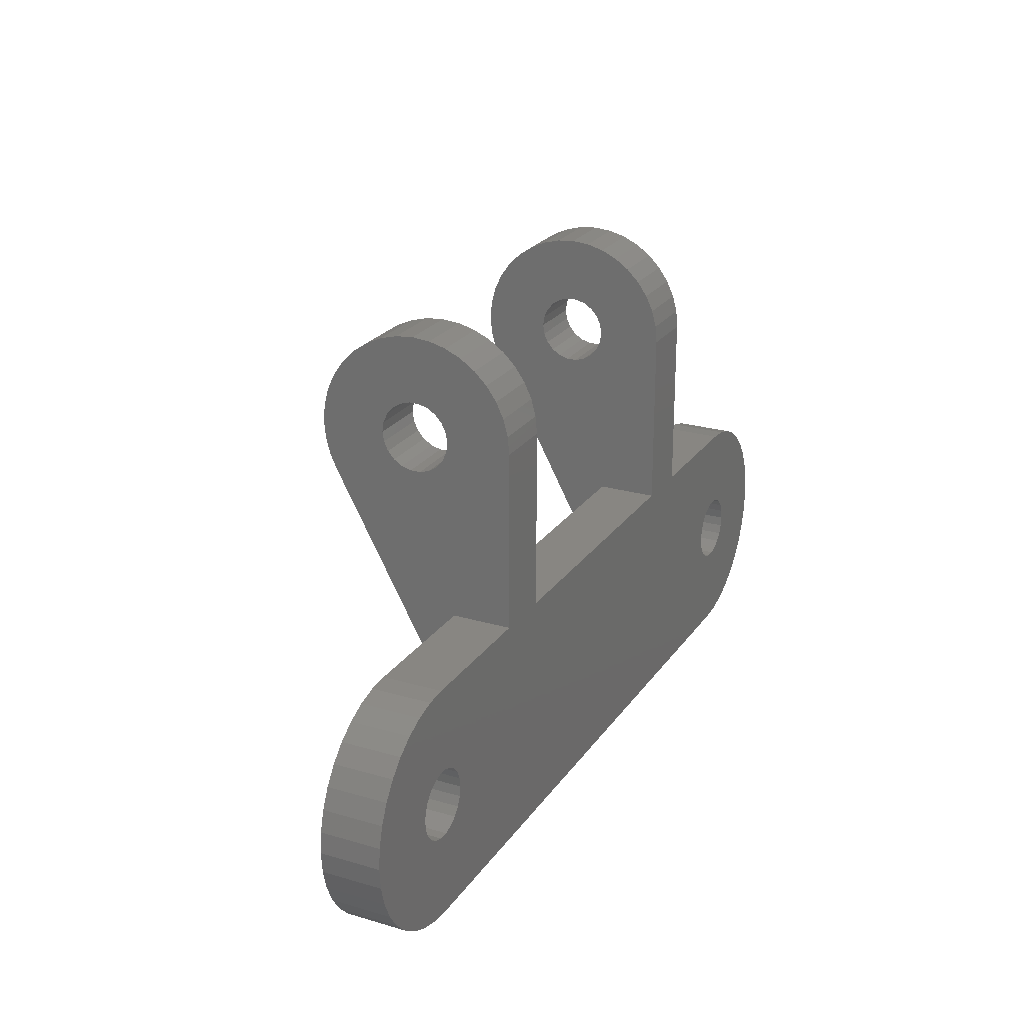
<metadata>
{"format":"stl","ext":"stl","renderer":"f3d","projection":"perspective","resolution":1024,"background":"white","views":[{"elev":23.7,"azim":116.1,"up":"+Y"}]}
</metadata>
<code>
# stl→obj: 411 verts, 834 faces
v -23.5 0 -1.5
v -23.41 1.042 1.5
v -23.41 1.042 -1.5
v -23.5 0 1.5
v 23.5 0 1.5
v 23.41 1.042 -1.5
v 23.41 1.042 1.5
v 23.5 0 -1.5
v 17.5 6 1.5
v 10.5 6 -1.5
v 10.5 6 1.5
v 17.5 6 -1.5
v 8.25 6 -1.5
v -10.5 6 -1.361
v -17.5 6 1.5
v -10.5 6 1.5
v -17.5 6 -1.5
v -10.5 6 -1.5
v 7.5 6 1.434
v -7.5 6 1.5
v 7.5 6 1.5
v -7.5 6 1.414
v -7.5 6 1.218
v -7.5 6 0.9971
v -7.5 6 0.7614
v -7.5 6 0.5177
v -7.5 6 0.2722
v -7.5 6 0.03103
v -7.5 6 -0.1996
v 7.5 6 -1.5
v -7.5 6 -0.4125
v -7.5 6 -0.7118
v -7.5 6 -0.9303
v -7.5 6 -1.105
v -7.5 6 -1.246
v -7.5 6 -1.363
v -7.5 6 -1.437
v -7.5 6 -1.48
v -7.5 6 -1.5
v -9.75 6 -1.5
v -22.1 -3.857 -1.5
v -21.36 -4.596 1.5
v -22.1 -3.857 1.5
v -21.36 -4.596 -1.5
v -22.7 -3 1.5
v -22.7 -3 -1.5
v -21.36 4.596 -1.5
v -22.1 3.857 1.5
v -21.36 4.596 1.5
v -22.1 3.857 -1.5
v -18.54 5.909 1.5
v -18.54 5.909 -1.5
v 17.5 -6 -1.5
v 18.54 -5.909 1.5
v 17.5 -6 1.5
v 18.54 -5.909 -1.5
v -17.5 -6 -1.5
v -17.5 -6 1.5
v -23.14 -2.052 1.5
v -23.14 -2.052 -1.5
v 19.55 5.638 -1.5
v 18.54 5.909 1.5
v 19.55 5.638 1.5
v 18.54 5.909 -1.5
v 20.5 -5.196 -1.5
v 21.36 -4.596 1.5
v 20.5 -5.196 1.5
v 21.36 -4.596 -1.5
v -18.54 -5.909 -1.5
v -18.54 -5.909 1.5
v -23.41 -1.042 -1.5
v -23.41 -1.042 1.5
v -23.14 2.052 -1.5
v -22.7 3 1.5
v -22.7 3 -1.5
v -23.14 2.052 1.5
v -16.35 1.323 1.5
v -10.5 1.283 1.5
v -15.82 0.493 1.5
v -15.75 0 1.5
v -16.03 0.9461 1.5
v -16.77 1.592 1.5
v -17.25 1.732 1.5
v -17.75 1.732 1.5
v -19.55 5.638 1.5
v -18.23 1.592 1.5
v -20.5 5.196 1.5
v -18.65 1.323 1.5
v -7.5 5.605 1.5
v 7.5 5.743 1.5
v 7.5 5.348 1.5
v 7.5 4.884 1.5
v -7.5 4.432 1.5
v -7.5 2.344 1.5
v 7.5 2.408 1.5
v 7.5 3.102 1.5
v 7.5 1.709 1.5
v 7.5 3.756 1.5
v 19.25 0 1.5
v 19.18 0.493 1.5
v 23.14 2.052 1.5
v 23.41 -1.042 1.5
v 18.97 0.9461 1.5
v 22.7 3 1.5
v 19.18 -0.493 1.5
v 22.1 3.857 1.5
v 23.14 -2.052 1.5
v 18.65 1.323 1.5
v 21.36 4.596 1.5
v 18.97 -0.9461 1.5
v 20.5 5.196 1.5
v 22.7 -3 1.5
v 18.23 1.592 1.5
v 22.1 -3.857 1.5
v 18.65 -1.323 1.5
v 17.75 1.732 1.5
v 17.25 1.732 1.5
v 16.77 1.592 1.5
v 16.35 1.323 1.5
v 10.5 1.283 1.5
v 16.03 0.9461 1.5
v 15.82 0.493 1.5
v 18.23 -1.592 1.5
v 19.55 -5.638 1.5
v 17.75 -1.732 1.5
v 17.25 -1.732 1.5
v 16.77 -1.592 1.5
v 16.35 -1.323 1.5
v 16.03 -0.9461 1.5
v 15.82 -0.493 1.5
v 15.75 0 1.5
v 7.5 1.283 1.5
v 7.5 4.353 1.5
v -7.5 1.283 1.5
v -15.82 -0.493 1.5
v -16.03 -0.9461 1.5
v -16.35 -1.323 1.5
v -16.77 -1.592 1.5
v -17.25 -1.732 1.5
v -17.75 -1.732 1.5
v -19.55 -5.638 1.5
v -18.23 -1.592 1.5
v -20.5 -5.196 1.5
v -18.65 -1.323 1.5
v -18.97 -0.9461 1.5
v -19.18 -0.493 1.5
v -19.25 0 1.5
v -18.97 0.9461 1.5
v -19.18 0.493 1.5
v 22.7 3 -1.5
v 23.14 2.052 -1.5
v 21.36 4.596 -1.5
v 20.5 5.196 -1.5
v 23.41 -1.042 -1.5
v -20.5 -5.196 -1.5
v -19.55 -5.638 -1.5
v 19.25 0 -1.5
v 19.18 -0.493 -1.5
v 23.14 -2.052 -1.5
v 18.97 -0.9461 -1.5
v 22.7 -3 -1.5
v 19.18 0.493 -1.5
v 22.1 -3.857 -1.5
v 18.65 -1.323 -1.5
v 18.97 0.9461 -1.5
v 18.23 -1.592 -1.5
v 19.55 -5.638 -1.5
v 22.1 3.857 -1.5
v 18.65 1.323 -1.5
v 17.75 -1.732 -1.5
v 17.25 -1.732 -1.5
v 16.77 -1.592 -1.5
v 16.35 -1.323 -1.5
v 16.03 -0.9461 -1.5
v 15.82 -0.493 -1.5
v 15.75 0 -1.5
v -10.5 15 -1.5
v -15.75 0 -1.5
v -15.82 -0.493 -1.5
v -16.03 -0.9461 -1.5
v -16.35 -1.323 -1.5
v -16.77 -1.592 -1.5
v -17.25 -1.732 -1.5
v -17.75 -1.732 -1.5
v -18.23 -1.592 -1.5
v -18.65 -1.323 -1.5
v 18.23 1.592 -1.5
v 17.75 1.732 -1.5
v 17.25 1.732 -1.5
v 16.77 1.592 -1.5
v 16.35 1.323 -1.5
v 16.03 0.9461 -1.5
v 15.82 0.493 -1.5
v 7.5 15 -1.5
v 10.5 15 -1.5
v -7.5 15 -1.5
v -15.82 0.493 -1.5
v -16.03 0.9461 -1.5
v -16.35 1.323 -1.5
v -16.77 1.592 -1.5
v -17.25 1.732 -1.5
v -17.75 1.732 -1.5
v -19.55 5.638 -1.5
v -18.23 1.592 -1.5
v -20.5 5.196 -1.5
v -18.65 1.323 -1.5
v -18.97 0.9461 -1.5
v -19.18 0.493 -1.5
v -19.25 0 -1.5
v -18.97 -0.9461 -1.5
v -19.18 -0.493 -1.5
v -7.5 15.87 -1.424
v -10.5 15.87 -1.424
v -10.5 15 8.5
v -7.5 14.13 8.424
v -7.5 15 8.5
v -10.5 14.13 8.424
v -10.5 18.21 7.33
v -7.5 17.5 7.83
v -7.5 18.21 7.33
v -10.5 17.5 7.83
v -7.5 16.71 -1.198
v -10.5 16.71 -1.198
v -7.5 20 3.5
v -10.5 19.92 4.368
v -7.5 19.92 4.368
v -10.5 17.5 -0.8301
v -10.5 12.5 7.83
v -7.5 2.071 2.271
v -7.5 12.5 7.83
v -10.5 2.071 2.271
v -7.5 19.33 6
v -7.5 18.83 6.714
v -7.5 19.33 1
v -7.5 19.7 1.79
v -10.5 19.33 1
v -10.5 19.7 1.79
v -7.5 11.17 0.2861
v -7.5 17.5 -0.8301
v -10.5 16.73 3.251
v -10.5 20 3.5
v -10.5 19.92 2.632
v -10.5 16.73 3.749
v -10.5 16.59 2.773
v -10.5 16.32 2.354
v -10.5 18.83 0.2861
v -10.5 19.7 5.21
v -10.5 18.21 -0.3302
v -10.5 16.59 4.227
v -10.5 15.95 2.028
v -10.5 19.33 6
v -10.5 16.32 4.646
v -10.5 15.49 1.821
v -10.5 15 1.75
v -10.5 14.51 1.821
v -10.5 13.27 3.749
v -10.5 13.27 3.251
v -10.5 14.05 2.028
v -10.5 13.68 2.354
v -10.5 13.41 2.773
v -10.5 1.674 1.997
v -10.5 1.354 1.636
v -10.5 18.83 6.714
v -10.5 15.95 4.972
v -10.5 16.71 8.198
v -10.5 15.49 5.179
v -10.5 15.87 8.424
v -10.5 15 5.25
v -10.5 14.51 5.179
v -10.5 13.29 8.198
v -10.5 14.05 4.972
v -10.5 13.68 4.646
v -10.5 13.41 4.227
v -7.5 1.674 1.997
v -7.5 18.21 -0.3302
v -7.5 18.83 0.2861
v -7.5 14.13 -1.424
v -7.5 13.29 -1.198
v -7.5 12.5 -0.8301
v -7.5 11.79 -0.3302
v -7.5 15.87 8.424
v -7.5 16.71 8.198
v -7.5 13.29 8.198
v -7.5 16.59 4.227
v -7.5 16.73 3.749
v -7.5 16.32 4.646
v -7.5 15.95 4.972
v -7.5 15.49 5.179
v -7.5 15.42 5.189
v -7.5 15 5.25
v -7.5 14.58 5.189
v -7.5 14.51 5.179
v -7.5 14.05 4.972
v -7.5 13.68 4.646
v -7.5 13.41 4.227
v -7.5 13.27 3.749
v -7.5 13.27 3.251
v -7.5 16.73 3.251
v -7.5 16.59 2.773
v -7.5 16.32 2.354
v -7.5 15.95 2.028
v -7.5 15.49 1.821
v -7.5 15.07 1.76
v -7.5 15 1.75
v -7.5 14.93 1.76
v -7.5 14.51 1.821
v -7.5 14.05 2.028
v -7.5 13.68 2.354
v -7.5 13.41 2.773
v -7.5 19.7 5.21
v -7.5 1.354 1.636
v -7.5 19.92 2.632
v 10.5 15.87 -1.424
v 7.5 15.87 -1.424
v 7.5 18.83 0.2861
v 7.5 18.83 6.714
v 7.5 19.33 1
v 7.5 10.67 6
v 7.5 16.59 2.773
v 7.5 16.73 3.251
v 7.5 16.32 2.354
v 7.5 15.95 2.028
v 7.5 15.49 1.821
v 7.5 15.42 1.811
v 7.5 15 1.75
v 7.5 14.58 1.811
v 7.5 14.51 1.821
v 7.5 14.05 2.028
v 7.5 13.68 2.354
v 7.5 13.41 2.773
v 7.5 13.27 3.251
v 7.5 13.27 3.749
v 7.5 16.73 3.749
v 7.5 16.59 4.227
v 7.5 16.32 4.646
v 7.5 15.95 4.972
v 7.5 15.49 5.179
v 7.5 15.07 5.24
v 7.5 15 5.25
v 7.5 14.93 5.24
v 7.5 14.51 5.179
v 7.5 14.05 4.972
v 7.5 13.68 4.646
v 7.5 13.41 4.227
v 7.5 19.7 1.79
v 7.5 17.5 7.83
v 7.5 18.21 7.33
v 7.5 16.71 8.198
v 7.5 15.87 8.424
v 7.5 15 8.5
v 7.5 14.13 8.424
v 7.5 13.29 8.198
v 7.5 12.5 7.83
v 7.5 11.79 7.33
v 7.5 11.17 6.714
v 7.5 2.071 2.271
v 10.5 1.674 1.997
v 10.5 2.071 2.271
v 7.5 1.674 1.997
v 10.5 19.92 2.632
v 7.5 20 3.5
v 10.5 20 3.5
v 7.5 19.7 5.21
v 7.5 19.33 6
v 10.5 19.33 6
v 10.5 12.5 7.83
v 7.5 1.354 1.636
v 7.5 19.92 4.368
v 10.5 19.92 4.368
v 10.5 16.71 -1.198
v 7.5 16.71 -1.198
v 10.5 15.87 8.424
v 10.5 16.71 8.198
v 10.5 17.5 7.83
v 10.5 18.21 7.33
v 10.5 14.13 8.424
v 10.5 15 8.5
v 10.5 13.29 8.198
v 10.5 19.7 1.79
v 10.5 19.33 1
v 7.5 17.5 -0.8301
v 10.5 18.21 -0.3302
v 10.5 17.5 -0.8301
v 7.5 18.21 -0.3302
v 10.5 18.83 0.2861
v 10.5 19.7 5.21
v 10.5 1.354 1.636
v 10.5 18.83 6.714
v 7.5 19.92 2.632
v 10.5 16.73 3.749
v 10.5 16.73 3.251
v 10.5 16.59 4.227
v 10.5 16.32 4.646
v 10.5 16.59 2.773
v 10.5 15.95 4.972
v 10.5 16.32 2.354
v 10.5 15.49 5.179
v 10.5 15 5.25
v 10.5 14.51 5.179
v 10.5 13.27 3.749
v 10.5 13.41 4.227
v 10.5 13.68 4.646
v 10.5 14.05 4.972
v 10.5 15.95 2.028
v 10.5 15.49 1.821
v 10.5 15 1.75
v 10.5 14.51 1.821
v 10.5 14.05 2.028
v 10.5 13.68 2.354
v 10.5 13.41 2.773
v 10.5 13.27 3.251
f 1 2 3
f 2 1 4
f 5 6 7
f 6 5 8
f 9 10 11
f 12 10 9
f 10 12 13
f 14 15 16
f 17 14 18
f 14 17 15
f 19 20 21
f 19 22 20
f 19 23 22
f 19 24 23
f 19 25 24
f 19 26 25
f 19 27 26
f 19 28 27
f 19 29 28
f 30 29 19
f 29 30 31
f 31 30 32
f 32 30 33
f 33 30 34
f 34 30 35
f 35 30 36
f 36 30 37
f 37 30 38
f 38 30 39
f 39 30 40
f 41 42 43
f 42 41 44
f 41 45 46
f 45 41 43
f 47 48 49
f 48 47 50
f 17 51 15
f 51 17 52
f 53 54 55
f 54 53 56
f 57 55 58
f 55 57 53
f 46 59 60
f 59 46 45
f 61 62 63
f 62 61 64
f 65 66 67
f 66 65 68
f 69 58 70
f 58 69 57
f 71 4 1
f 4 71 72
f 60 72 71
f 72 60 59
f 64 9 62
f 9 64 12
f 73 74 75
f 74 73 76
f 77 78 16
f 78 79 80
f 78 81 79
f 78 77 81
f 15 77 16
f 77 15 82
f 82 15 83
f 15 84 83
f 51 84 15
f 85 84 51
f 84 85 86
f 87 86 85
f 86 87 88
f 49 88 87
f 48 88 49
f 89 90 21
f 90 89 91
f 91 89 92
f 93 92 89
f 89 21 20
f 94 95 96
f 95 94 97
f 94 96 98
f 99 5 7
f 100 7 101
f 5 99 102
f 103 101 104
f 105 102 99
f 103 104 106
f 102 105 107
f 108 106 109
f 110 107 105
f 108 109 111
f 107 110 112
f 113 111 63
f 112 110 114
f 115 114 110
f 7 100 99
f 101 103 100
f 106 108 103
f 116 63 62
f 111 113 108
f 63 116 113
f 9 116 62
f 9 117 116
f 9 118 117
f 9 119 118
f 11 119 9
f 120 119 11
f 121 120 122
f 119 120 121
f 114 115 66
f 66 115 67
f 123 67 115
f 67 123 124
f 125 124 123
f 124 125 54
f 125 55 54
f 126 55 125
f 127 55 126
f 128 55 127
f 129 55 128
f 120 129 130
f 122 120 131
f 131 120 130
f 129 120 55
f 132 55 120
f 92 93 133
f 133 93 98
f 94 98 93
f 134 97 94
f 97 134 132
f 132 134 55
f 58 134 78
f 135 78 80
f 136 78 135
f 58 78 136
f 58 136 137
f 58 137 138
f 58 138 139
f 134 58 55
f 140 58 139
f 141 140 142
f 140 70 58
f 143 142 144
f 43 144 145
f 59 145 146
f 72 146 147
f 140 141 70
f 88 48 148
f 74 148 48
f 142 143 141
f 76 148 74
f 144 42 143
f 148 76 149
f 144 43 42
f 2 149 76
f 145 45 43
f 149 2 147
f 145 59 45
f 4 147 2
f 146 72 59
f 147 4 72
f 101 150 104
f 150 101 151
f 152 111 109
f 111 152 153
f 153 63 111
f 63 153 61
f 102 8 5
f 8 102 154
f 155 141 143
f 141 155 156
f 44 143 42
f 143 44 155
f 156 70 141
f 70 156 69
f 157 8 154
f 158 154 159
f 8 157 6
f 160 159 161
f 162 6 157
f 160 161 163
f 6 162 151
f 164 163 68
f 165 151 162
f 164 68 65
f 151 165 150
f 166 65 167
f 150 165 168
f 169 168 165
f 154 158 157
f 159 160 158
f 163 164 160
f 170 167 56
f 65 166 164
f 167 170 166
f 53 170 56
f 53 171 170
f 53 172 171
f 53 173 172
f 53 174 173
f 30 174 53
f 175 13 176
f 174 30 175
f 175 30 13
f 57 30 53
f 40 18 177
f 30 57 40
f 178 40 179
f 40 178 18
f 40 180 179
f 40 57 180
f 180 57 181
f 181 57 182
f 182 57 183
f 57 184 183
f 69 184 57
f 156 184 69
f 184 156 185
f 155 185 156
f 185 155 186
f 44 186 155
f 41 186 44
f 168 169 152
f 152 169 153
f 187 153 169
f 153 187 61
f 188 61 187
f 61 188 64
f 188 12 64
f 189 12 188
f 190 12 189
f 191 12 190
f 13 191 192
f 13 192 193
f 191 13 12
f 13 193 176
f 194 13 30
f 13 194 195
f 196 40 177
f 197 18 178
f 198 18 197
f 199 18 198
f 17 199 200
f 17 200 201
f 199 17 18
f 202 17 201
f 203 202 204
f 202 52 17
f 205 204 206
f 50 206 207
f 73 207 208
f 3 208 209
f 202 203 52
f 186 41 210
f 46 210 41
f 204 205 203
f 60 210 46
f 206 47 205
f 210 60 211
f 206 50 47
f 71 211 60
f 207 75 50
f 211 71 209
f 207 73 75
f 1 209 71
f 208 3 73
f 209 1 3
f 205 49 87
f 49 205 47
f 203 87 85
f 87 203 205
f 75 48 50
f 48 75 74
f 3 76 73
f 76 3 2
f 7 151 101
f 151 7 6
f 168 109 106
f 109 168 152
f 104 168 106
f 168 104 150
f 114 161 112
f 161 114 163
f 112 159 107
f 159 112 161
f 107 154 102
f 154 107 159
f 167 67 124
f 67 167 65
f 56 124 54
f 124 56 167
f 68 114 66
f 114 68 163
f 52 85 51
f 85 52 203
f 177 212 196
f 212 177 213
f 214 215 216
f 215 214 217
f 218 219 220
f 219 218 221
f 213 222 212
f 222 213 223
f 224 225 226
f 177 227 213
f 14 177 18
f 177 14 227
f 228 229 230
f 229 228 231
f 232 233 234
f 220 219 234
f 235 236 237
f 216 215 238
f 223 239 222
f 239 223 227
f 213 227 223
f 240 241 242
f 240 242 237
f 243 241 240
f 244 237 236
f 241 243 225
f 245 236 246
f 225 243 247
f 245 246 248
f 249 247 243
f 250 248 227
f 247 249 251
f 252 251 249
f 237 244 240
f 236 245 244
f 248 250 245
f 227 253 250
f 227 254 253
f 227 255 254
f 14 255 227
f 16 256 257
f 255 14 258
f 14 259 258
f 16 259 14
f 259 16 260
f 260 16 257
f 256 16 228
f 16 231 228
f 78 231 16
f 231 78 261
f 261 78 262
f 251 252 263
f 263 252 218
f 264 218 252
f 218 264 221
f 221 264 265
f 266 265 264
f 265 266 267
f 268 267 266
f 268 214 267
f 217 268 269
f 268 217 214
f 270 269 271
f 228 271 272
f 228 272 273
f 269 270 217
f 228 273 256
f 271 228 270
f 39 40 196
f 238 22 23
f 229 93 89
f 93 229 274
f 26 27 238
f 234 275 276
f 234 239 275
f 234 222 239
f 234 212 222
f 234 196 212
f 234 277 196
f 234 278 277
f 234 279 278
f 234 280 279
f 280 234 238
f 224 226 234
f 265 281 282
f 281 265 267
f 267 216 281
f 216 267 214
f 281 216 234
f 251 263 232
f 232 263 233
f 270 230 283
f 230 270 228
f 33 34 279
f 37 38 277
f 37 278 36
f 278 37 277
f 217 283 215
f 283 217 270
f 221 282 219
f 282 221 265
f 234 284 285
f 216 284 234
f 284 216 286
f 216 287 286
f 216 288 287
f 216 289 288
f 216 290 289
f 216 291 290
f 216 292 291
f 216 293 292
f 216 294 293
f 216 295 294
f 296 238 297
f 295 238 296
f 238 295 216
f 298 234 285
f 299 234 298
f 300 234 299
f 301 234 300
f 302 234 301
f 303 234 302
f 304 234 303
f 238 304 305
f 238 305 306
f 304 238 234
f 307 238 306
f 308 238 307
f 309 238 308
f 238 309 297
f 310 247 232
f 226 247 310
f 247 226 225
f 263 220 233
f 220 263 218
f 233 220 234
f 230 20 238
f 230 89 20
f 89 230 229
f 238 20 22
f 238 23 24
f 274 94 93
f 94 274 311
f 35 36 278
f 39 277 38
f 277 39 196
f 29 31 238
f 78 311 262
f 311 78 134
f 312 241 224
f 241 225 224
f 234 236 235
f 276 236 234
f 310 232 234
f 226 310 234
f 282 281 234
f 219 282 234
f 247 251 232
f 283 230 238
f 215 283 238
f 238 25 26
f 262 274 261
f 274 262 311
f 231 274 229
f 274 231 261
f 28 29 238
f 27 28 238
f 35 279 34
f 279 35 278
f 234 312 224
f 234 235 312
f 276 246 236
f 312 242 241
f 235 242 312
f 242 235 237
f 238 24 25
f 311 134 94
f 33 280 32
f 280 33 279
f 32 238 31
f 238 32 280
f 248 276 275
f 276 248 246
f 227 275 239
f 275 227 248
f 194 313 195
f 313 194 314
f 315 316 317
f 95 318 96
f 316 319 320
f 194 319 316
f 194 321 319
f 194 322 321
f 194 323 322
f 194 324 323
f 194 325 324
f 194 326 325
f 194 327 326
f 194 328 327
f 194 329 328
f 194 330 329
f 331 318 332
f 330 318 331
f 318 330 194
f 333 316 320
f 334 316 333
f 335 316 334
f 336 316 335
f 337 316 336
f 338 316 337
f 339 316 338
f 318 339 340
f 318 340 341
f 339 318 316
f 342 318 341
f 343 318 342
f 344 318 343
f 318 344 332
f 317 316 345
f 316 346 347
f 316 348 346
f 316 349 348
f 316 350 349
f 316 351 350
f 316 352 351
f 316 353 352
f 316 354 353
f 316 355 354
f 355 316 318
f 356 357 358
f 357 356 359
f 360 361 362
f 19 194 30
f 194 19 318
f 194 316 314
f 92 318 91
f 363 364 365
f 366 356 358
f 356 366 353
f 355 318 367
f 21 318 19
f 318 21 90
f 368 316 363
f 363 316 364
f 362 368 369
f 314 370 313
f 370 314 371
f 348 372 373
f 372 348 349
f 347 374 375
f 374 347 346
f 359 355 367
f 350 376 377
f 376 350 351
f 351 378 376
f 378 351 352
f 133 318 92
f 10 13 195
f 364 316 365
f 314 316 371
f 379 317 345
f 380 317 379
f 381 382 383
f 382 381 384
f 384 385 382
f 385 384 315
f 386 363 365
f 373 372 374
f 132 387 367
f 387 132 120
f 97 367 318
f 367 97 132
f 367 357 359
f 357 367 387
f 352 366 378
f 366 352 353
f 376 378 366
f 354 355 359
f 356 353 359
f 371 316 381
f 371 383 370
f 383 371 381
f 385 317 380
f 385 315 317
f 361 316 368
f 361 368 362
f 381 316 384
f 384 316 315
f 365 316 388
f 369 363 386
f 363 369 368
f 377 376 366
f 346 373 374
f 373 346 348
f 97 318 95
f 353 354 359
f 96 318 98
f 91 318 90
f 379 389 360
f 389 379 345
f 360 389 361
f 374 377 366
f 372 377 374
f 358 11 366
f 120 358 357
f 120 357 387
f 358 120 11
f 390 362 369
f 390 369 386
f 391 362 390
f 392 386 365
f 362 391 360
f 393 365 388
f 360 391 379
f 393 388 375
f 394 379 391
f 395 375 374
f 379 394 380
f 396 380 394
f 386 392 390
f 365 393 392
f 375 395 393
f 374 397 395
f 374 398 397
f 366 398 374
f 398 366 399
f 11 400 366
f 401 366 400
f 402 366 401
f 403 366 402
f 399 366 403
f 380 396 385
f 385 396 382
f 404 382 396
f 382 404 383
f 383 404 370
f 405 370 404
f 370 405 313
f 406 313 405
f 406 195 313
f 407 195 406
f 408 195 407
f 409 195 408
f 11 409 410
f 400 11 411
f 11 410 411
f 409 11 10
f 409 10 195
f 98 318 133
f 345 316 389
f 389 316 361
f 316 375 388
f 375 316 347
f 349 377 372
f 377 349 350
f 178 79 197
f 79 178 80
f 147 208 149
f 208 147 209
f 202 83 84
f 83 202 201
f 183 140 139
f 140 183 184
f 198 77 199
f 77 198 81
f 197 81 198
f 81 197 79
f 206 86 88
f 86 206 204
f 204 84 86
f 84 204 202
f 201 82 83
f 82 201 200
f 200 77 82
f 77 200 199
f 148 206 88
f 206 148 207
f 149 207 148
f 207 149 208
f 181 136 180
f 136 181 137
f 180 135 179
f 135 180 136
f 185 144 142
f 144 185 186
f 145 211 146
f 211 145 210
f 146 209 147
f 209 146 211
f 144 210 145
f 210 144 186
f 179 80 178
f 80 179 135
f 184 142 140
f 142 184 185
f 181 138 137
f 138 181 182
f 182 139 138
f 139 182 183
f 157 100 162
f 100 157 99
f 187 108 113
f 108 187 169
f 164 110 160
f 110 164 115
f 164 123 115
f 123 164 166
f 170 126 125
f 126 170 171
f 165 108 169
f 108 165 103
f 162 103 165
f 103 162 100
f 189 116 117
f 116 189 188
f 191 118 119
f 118 191 190
f 121 191 119
f 191 121 192
f 158 99 157
f 99 158 105
f 129 175 130
f 175 129 174
f 188 113 116
f 113 188 187
f 130 176 131
f 176 130 175
f 122 192 121
f 192 122 193
f 190 117 118
f 117 190 189
f 166 125 123
f 125 166 170
f 172 128 127
f 128 172 173
f 128 174 129
f 174 128 173
f 131 193 122
f 193 131 176
f 160 105 158
f 105 160 110
f 171 127 126
f 127 171 172
f 253 303 302
f 303 253 254
f 324 405 323
f 324 406 405
f 406 324 325
f 304 303 254
f 240 285 243
f 285 240 298
f 320 390 333
f 390 320 391
f 398 340 339
f 268 291 269
f 291 268 290
f 250 302 301
f 302 250 253
f 322 405 404
f 405 322 323
f 264 286 287
f 286 264 252
f 336 393 395
f 393 336 335
f 245 299 244
f 299 245 300
f 321 394 319
f 394 321 396
f 245 301 300
f 301 245 250
f 321 404 396
f 404 321 322
f 400 344 401
f 344 400 332
f 296 273 295
f 273 296 256
f 340 399 341
f 399 340 398
f 291 292 269
f 255 305 254
f 305 255 306
f 407 326 327
f 305 304 254
f 326 406 325
f 406 326 407
f 338 398 339
f 268 289 290
f 289 268 266
f 249 286 252
f 286 249 284
f 334 393 335
f 393 334 392
f 243 284 249
f 284 243 285
f 333 392 334
f 392 333 390
f 244 298 240
f 298 244 299
f 319 391 320
f 391 319 394
f 271 292 293
f 292 271 269
f 342 399 403
f 399 342 341
f 409 330 410
f 330 409 329
f 308 260 309
f 260 308 259
f 410 331 411
f 331 410 330
f 309 257 297
f 257 309 260
f 411 332 400
f 332 411 331
f 297 256 296
f 256 297 257
f 338 397 398
f 397 338 337
f 288 289 266
f 337 395 397
f 395 337 336
f 266 287 288
f 287 266 264
f 401 343 402
f 343 401 344
f 295 272 294
f 272 295 273
f 343 403 402
f 403 343 342
f 272 293 294
f 293 272 271
f 327 408 407
f 408 327 328
f 255 307 306
f 307 255 258
f 328 409 408
f 409 328 329
f 258 308 307
f 308 258 259

</code>
